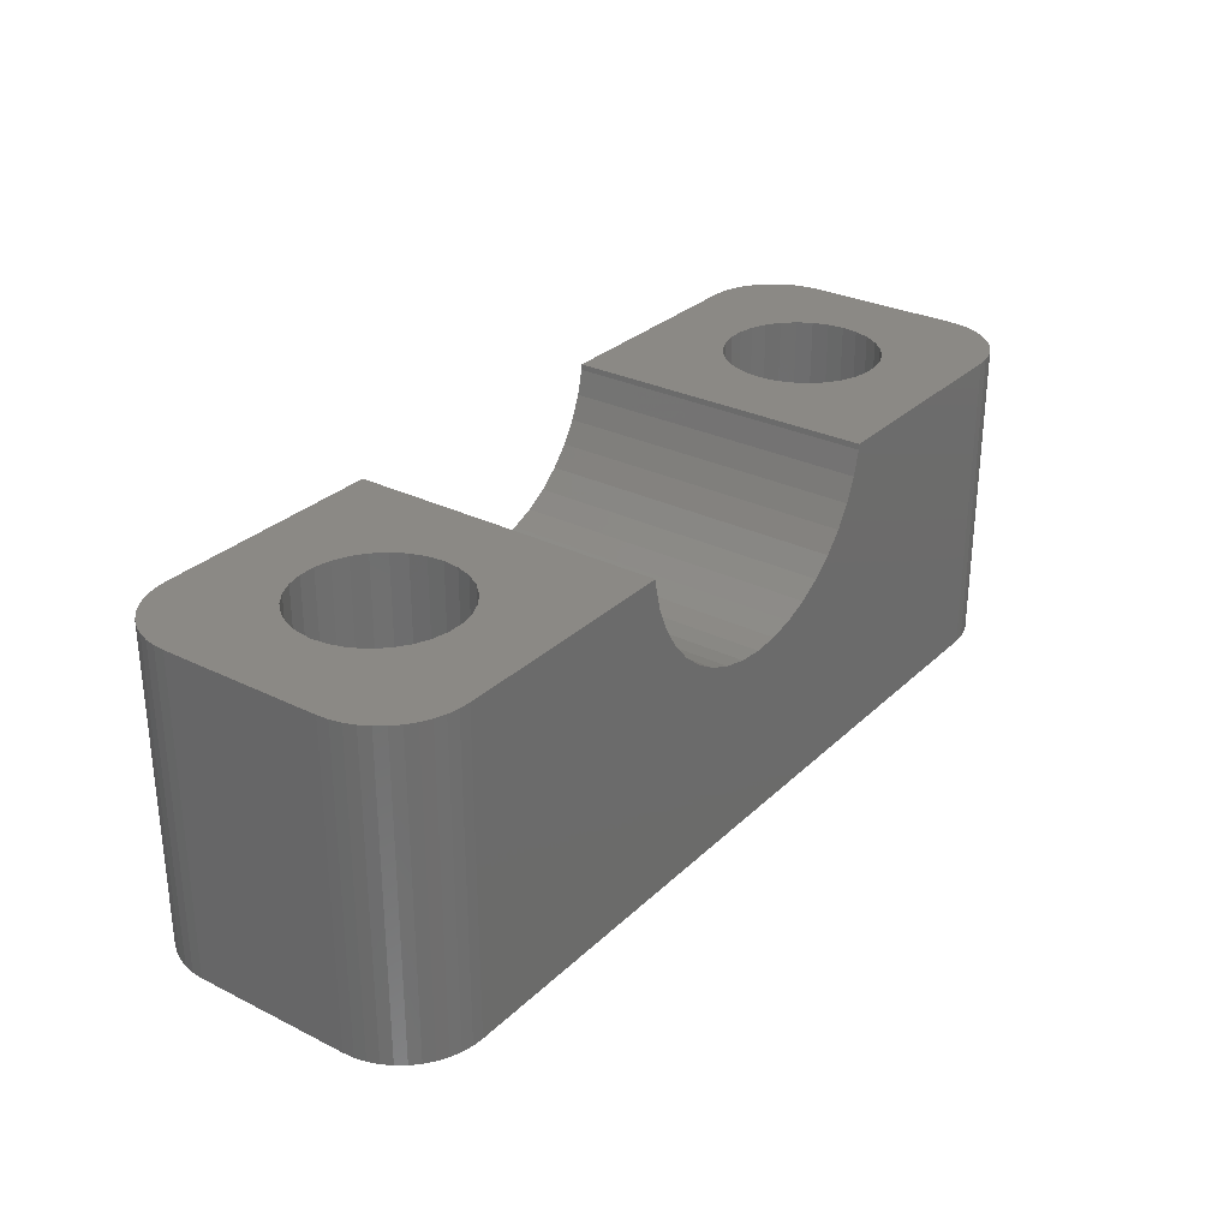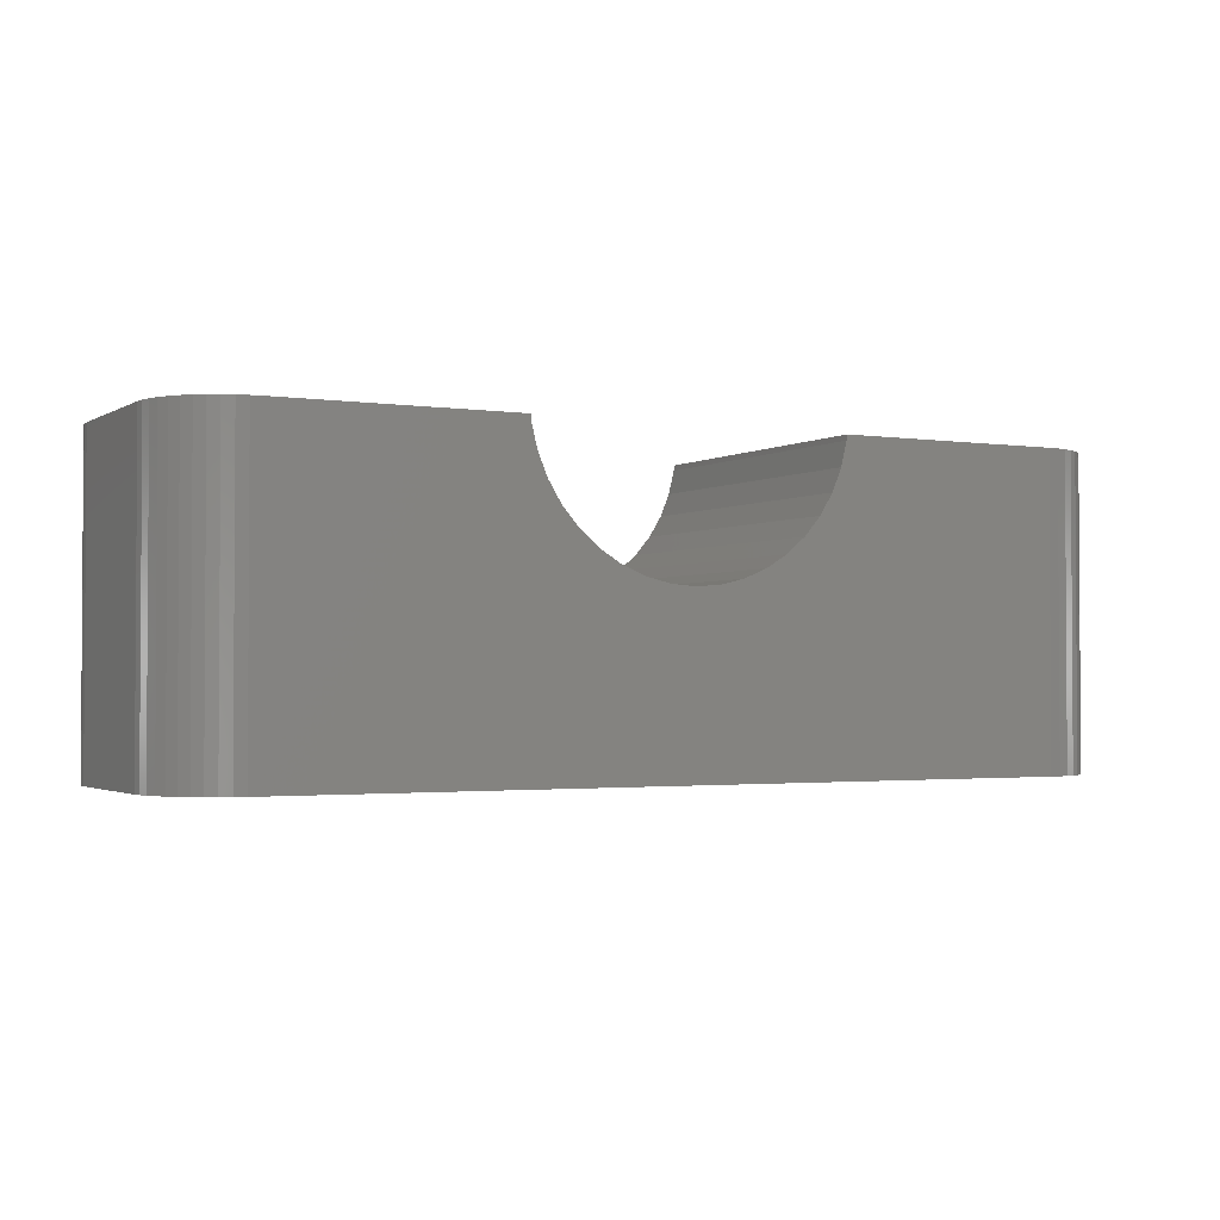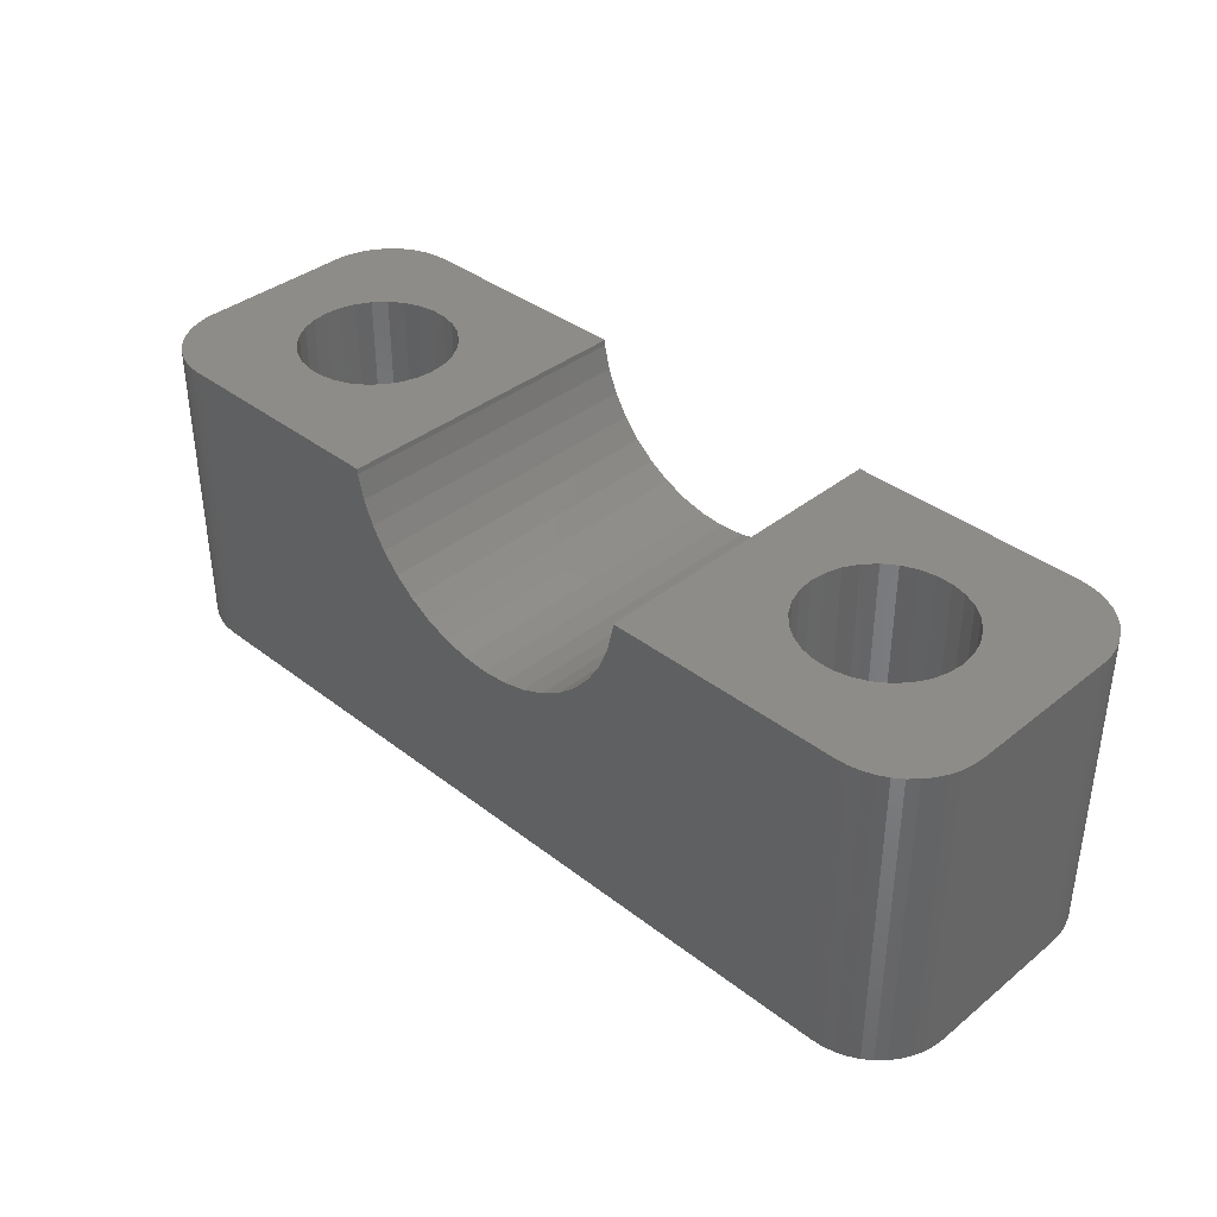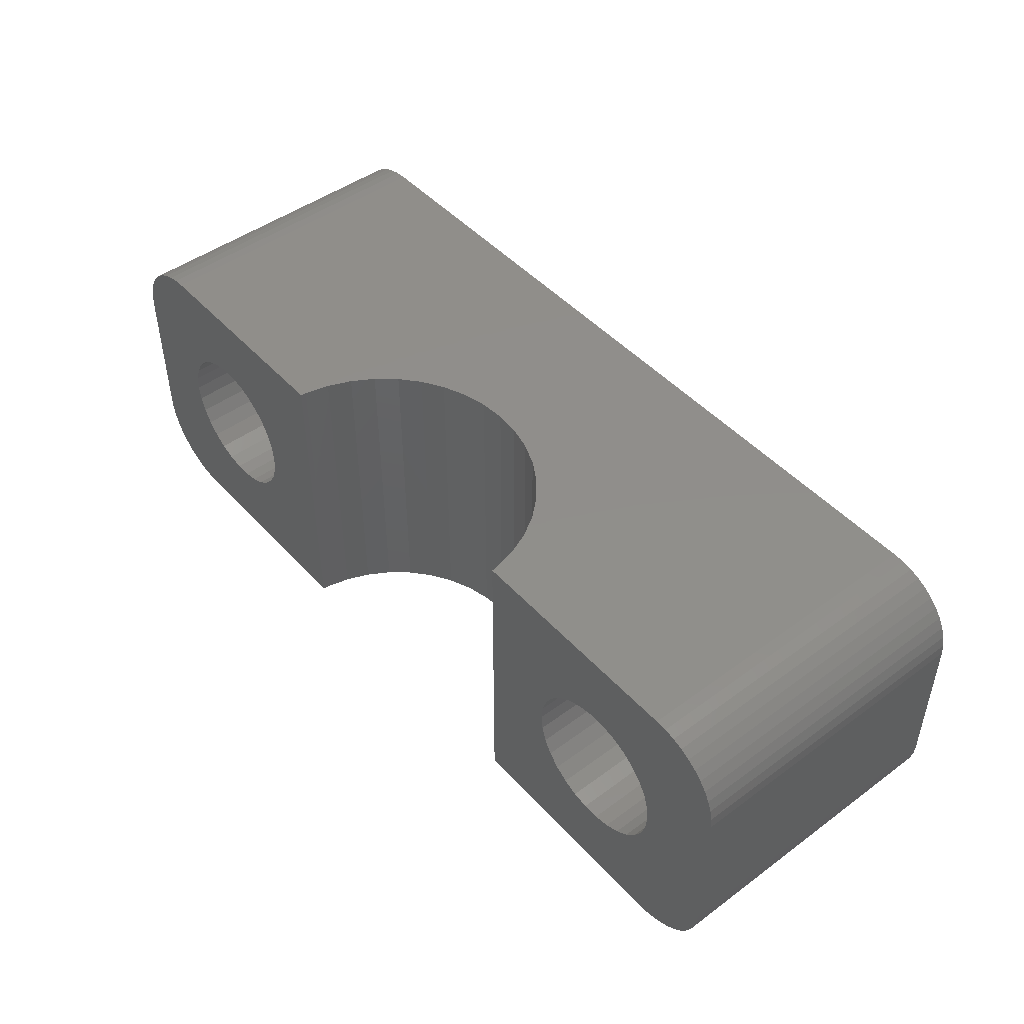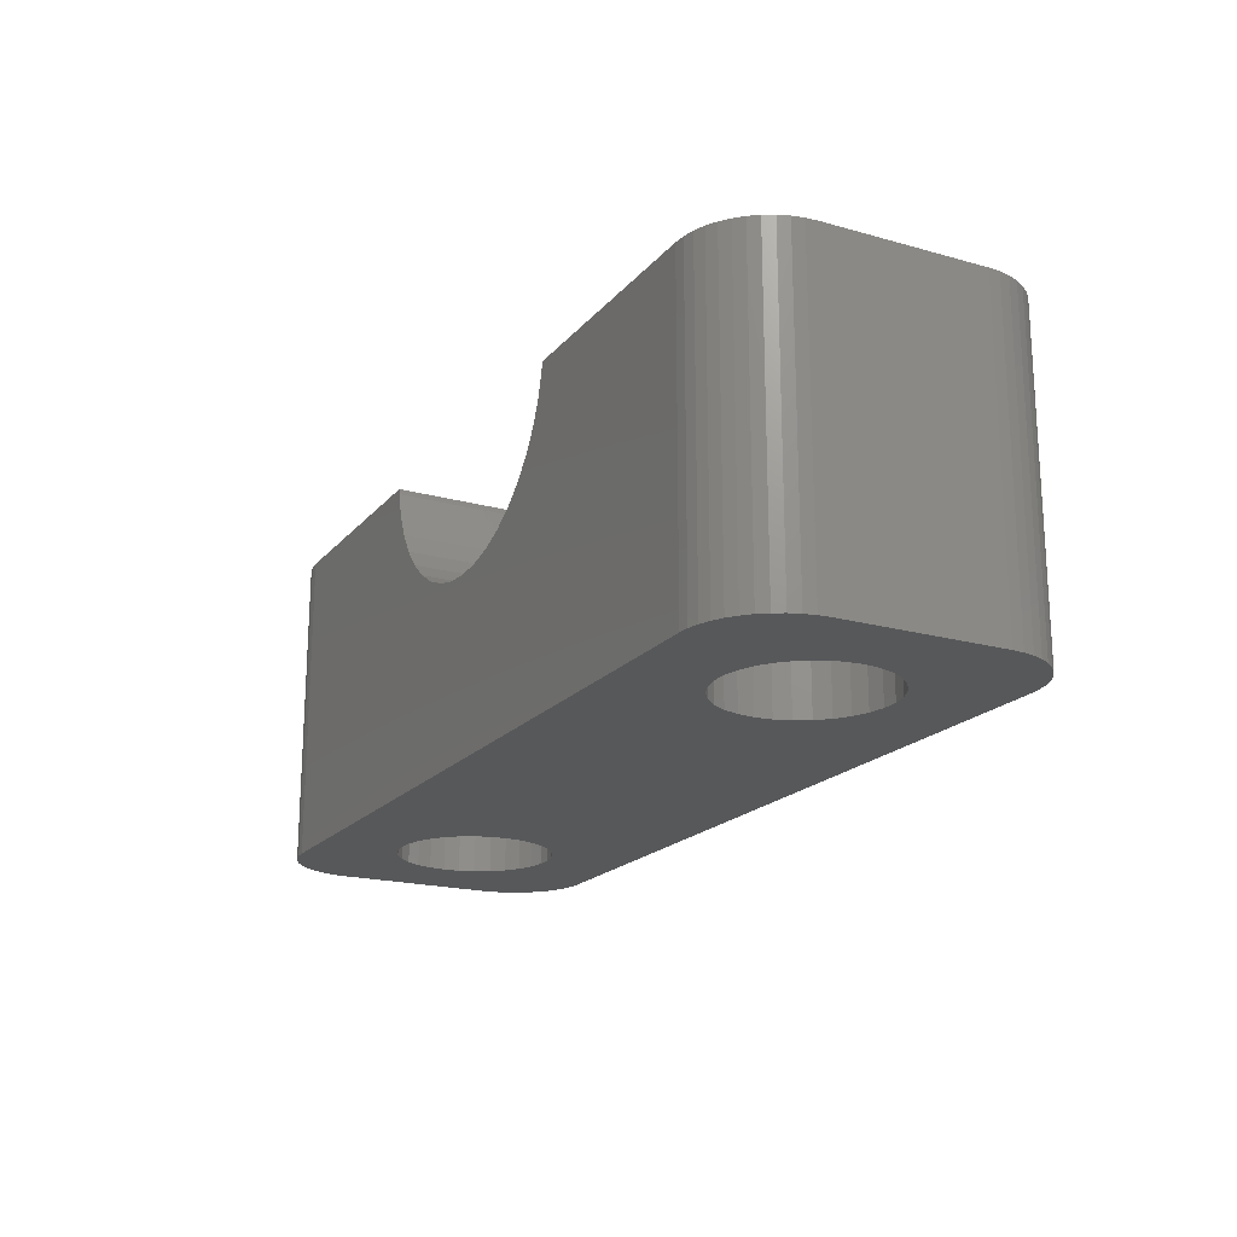
<metadata>
{"format":"stl","ext":"stl","renderer":"f3d","projection":"perspective","resolution":1024,"background":"white","views":[{"elev":29.3,"azim":-53.8,"up":"+Z"},{"elev":-2.0,"azim":151.8,"up":"+Z"},{"elev":37.7,"azim":-135.5,"up":"+Z"},{"elev":47.1,"azim":50.3,"up":"+Y"},{"elev":-19.2,"azim":62.3,"up":"+Z"}]}
</metadata>
<code>
# stl→obj: 258 verts, 520 faces
v -12 -2 0
v -12 -2 8
v -12 2 0
v -12 2 8
v -11.98 -2.285 0
v -11.98 -2.285 8
v -11.98 2.285 0
v -11.92 2.563 0
v -11.82 2.831 0
v -11.68 3.081 0
v -11.51 3.31 0
v -11.31 3.511 0
v -11.08 3.683 0
v -10.83 3.819 0
v -10.56 3.919 0
v -10.28 3.98 0
v -10 4 0
v -6.662 1.486 0
v 10 4 0
v -6.173 -0.8135 0
v 11.08 3.683 0
v 11.31 3.511 0
v 7.791 1.989 0
v 11.68 3.081 0
v 11.82 2.831 0
v 8.618 1.902 0
v 11.92 2.563 0
v 9 1.732 0
v 11.98 2.285 0
v 9.618 -1.176 0
v 12 2 0
v 12 -2 0
v 11.98 -2.285 0
v 11.92 -2.563 0
v 11.82 -2.831 0
v 11.68 -3.081 0
v 11.51 -3.31 0
v 11.31 -3.511 0
v 11.08 -3.683 0
v 10.83 -3.819 0
v 10.56 -3.919 0
v 10.28 -3.98 0
v 10 -4 0
v -10 -4 0
v -10.28 -3.98 0
v -10.56 -3.919 0
v -10.83 -3.819 0
v -11.08 -3.683 0
v -11.31 -3.511 0
v -11.51 -3.31 0
v -11.68 -3.081 0
v -11.82 -2.831 0
v -11.92 -2.563 0
v -10 -2.776e-15 0
v -9.956 -0.4158 0
v -9.827 -0.8135 0
v -9.618 -1.176 0
v -9.338 -1.486 0
v -8.618 -1.902 0
v -9 -1.732 0
v -7.382 -1.902 0
v 7.791 -1.989 0
v -7.791 -1.989 0
v 6.382 1.176 0
v -6.382 -1.176 0
v 6.662 1.486 0
v -8.209 -1.989 0
v 9.338 1.486 0
v 8.618 -1.902 0
v 8.209 -1.989 0
v -6 -2.776e-15 0
v -6.044 -0.4158 0
v -6.044 0.4158 0
v -6.173 0.8135 0
v 7.382 -1.902 0
v -7.382 1.902 0
v -7 1.732 0
v -7.791 1.989 0
v -6.382 1.176 0
v -8.209 1.989 0
v -8.618 1.902 0
v -9 1.732 0
v -9.338 1.486 0
v -9.618 1.176 0
v -9.827 0.8135 0
v -9.956 0.4158 0
v 6 -2.776e-15 0
v 6.044 -0.4158 0
v 6.173 0.8135 0
v -7 -1.732 0
v 6.173 -0.8135 0
v 6.382 -1.176 0
v 6.662 -1.486 0
v 7 -1.732 0
v 9 -1.732 0
v 9.338 -1.486 0
v 9.827 -0.8135 0
v 9.618 1.176 0
v 9.956 -0.4158 0
v 10 -2.776e-15 0
v 9.956 0.4158 0
v 9.827 0.8135 0
v -6.662 -1.486 0
v 8.209 1.989 0
v 7.382 1.902 0
v 6.044 0.4158 0
v 11.51 3.31 0
v 10.28 3.98 0
v 7 1.732 0
v 10.56 3.919 0
v 10.83 3.819 0
v -11.98 2.285 8
v -11.82 -2.831 8
v -11.92 -2.563 8
v -11.68 -3.081 8
v -11.51 -3.31 8
v -11.31 -3.511 8
v -11.08 -3.683 8
v -10.83 -3.819 8
v -10.56 -3.919 8
v -10.28 -3.98 8
v -10 -4 8
v -9.956 -0.4158 8
v -8.618 1.902 8
v -8.209 1.989 8
v -4.061 4 8
v -10 4 8
v -10.28 3.98 8
v -10.56 3.919 8
v -10.83 3.819 8
v -11.08 3.683 8
v -11.31 3.511 8
v -11.51 3.31 8
v -11.68 3.081 8
v -11.82 2.831 8
v -11.92 2.563 8
v -9.827 -0.8135 8
v -10 7.772e-16 8
v -9.956 0.4158 8
v -7.382 -1.902 8
v -7.791 -1.989 8
v -4.061 -4 8
v -7 -1.732 8
v -9.618 1.176 8
v -9.827 0.8135 8
v -9.338 1.486 8
v -9 1.732 8
v -7.791 1.989 8
v -7.382 1.902 8
v -6.173 0.8135 8
v -6.044 0.4158 8
v -6.662 -1.486 8
v -6.044 -0.4158 8
v -6.173 -0.8135 8
v -7 1.732 8
v -6 7.772e-16 8
v -6.662 1.486 8
v -6.382 1.176 8
v -6.382 -1.176 8
v -8.209 -1.989 8
v -8.618 -1.902 8
v -9 -1.732 8
v -9.338 -1.486 8
v -9.618 -1.176 8
v -1.267 -4 4.601
v 10 -4 8
v 4.061 -4 8
v 4.05 -4 7.859
v 3.899 -4 7.233
v 3.653 -4 6.639
v -4.05 -4 7.859
v 3.317 -4 6.09
v 2.899 -4 5.601
v 2.41 -4 5.183
v 1.861 -4 4.847
v 1.267 -4 4.601
v 0.6414 -4 4.45
v 0 -4 4.4
v -0.6414 -4 4.45
v -1.861 -4 4.847
v -2.41 -4 5.183
v -2.899 -4 5.601
v -3.317 -4 6.09
v -3.653 -4 6.639
v -3.899 -4 7.233
v 10.28 -3.98 8
v 10.56 -3.919 8
v 10.83 -3.819 8
v 11.08 -3.683 8
v 11.31 -3.511 8
v 11.51 -3.31 8
v 11.68 -3.081 8
v 11.82 -2.831 8
v 11.92 -2.563 8
v 11.98 -2.285 8
v 12 -2 8
v 12 2 8
v 11.98 2.285 8
v 11.92 2.563 8
v 11.82 2.831 8
v 11.68 3.081 8
v 11.51 3.31 8
v 11.31 3.511 8
v 11.08 3.683 8
v 10.83 3.819 8
v 10.56 3.919 8
v 10.28 3.98 8
v 10 4 8
v -4.05 4 7.859
v -3.899 4 7.233
v -3.653 4 6.639
v -3.317 4 6.09
v -2.899 4 5.601
v -2.41 4 5.183
v -1.861 4 4.847
v -1.267 4 4.601
v 0 4 4.4
v -0.6414 4 4.45
v 0.6414 4 4.45
v 1.267 4 4.601
v 1.861 4 4.847
v 2.41 4 5.183
v 2.899 4 5.601
v 3.317 4 6.09
v 3.653 4 6.639
v 3.899 4 7.233
v 4.05 4 7.859
v 4.061 4 8
v 6 7.772e-16 8
v 6.044 -0.4158 8
v 6.044 0.4158 8
v 6.173 0.8135 8
v 6.382 1.176 8
v 6.662 1.486 8
v 7 1.732 8
v 7.382 1.902 8
v 7.791 1.989 8
v 8.209 1.989 8
v 8.618 1.902 8
v 9 1.732 8
v 9.338 1.486 8
v 9.618 1.176 8
v 9.827 0.8135 8
v 9.956 0.4158 8
v 10 7.772e-16 8
v 9.956 -0.4158 8
v 9.827 -0.8135 8
v 9.618 -1.176 8
v 9.338 -1.486 8
v 9 -1.732 8
v 8.618 -1.902 8
v 8.209 -1.989 8
v 7.791 -1.989 8
v 7.382 -1.902 8
v 7 -1.732 8
v 6.662 -1.486 8
v 6.382 -1.176 8
v 6.173 -0.8135 8
f 1 2 3
f 3 2 4
f 1 5 2
f 2 5 6
f 1 3 5
f 5 3 7
f 5 7 8
f 5 8 9
f 5 9 10
f 5 10 11
f 5 11 12
f 5 12 13
f 5 13 14
f 5 14 15
f 5 15 16
f 5 16 17
f 18 17 19
f 20 21 22
f 23 24 25
f 26 25 27
f 28 27 29
f 30 31 32
f 5 32 33
f 5 33 34
f 5 34 35
f 5 35 36
f 5 36 37
f 5 37 38
f 5 38 39
f 5 39 40
f 5 40 41
f 5 41 42
f 5 42 43
f 5 43 44
f 5 44 45
f 5 45 46
f 5 46 47
f 5 47 48
f 5 48 49
f 5 49 50
f 5 50 51
f 5 51 52
f 5 52 53
f 5 17 54
f 5 54 55
f 5 55 56
f 5 56 57
f 5 57 58
f 59 5 60
f 61 62 63
f 64 65 66
f 5 59 67
f 5 67 32
f 67 63 32
f 28 31 68
f 28 29 31
f 69 32 70
f 71 19 72
f 73 19 71
f 74 19 73
f 62 61 75
f 76 17 77
f 78 17 76
f 74 79 19
f 77 17 18
f 79 18 19
f 80 17 78
f 81 17 80
f 82 17 81
f 83 17 82
f 84 17 83
f 85 17 84
f 86 17 85
f 54 17 86
f 61 87 88
f 89 61 90
f 61 88 91
f 61 91 92
f 61 92 93
f 61 93 94
f 61 94 75
f 63 62 32
f 62 70 32
f 95 32 69
f 96 32 95
f 30 32 96
f 97 31 30
f 68 31 98
f 99 31 97
f 100 31 99
f 101 31 100
f 102 31 101
f 98 31 102
f 89 90 103
f 26 27 28
f 104 25 26
f 105 24 23
f 89 103 65
f 66 65 20
f 89 65 64
f 61 89 106
f 61 106 87
f 60 5 58
f 20 22 107
f 20 107 24
f 20 24 105
f 72 19 108
f 109 20 105
f 72 108 110
f 72 110 111
f 72 111 21
f 23 25 104
f 72 21 20
f 66 20 109
f 3 4 7
f 7 4 112
f 4 2 6
f 113 4 114
f 114 4 6
f 115 4 113
f 116 4 115
f 117 4 116
f 118 4 117
f 119 4 118
f 120 4 119
f 121 4 120
f 122 4 121
f 123 4 122
f 124 125 126
f 127 4 126
f 128 4 127
f 129 4 128
f 130 4 129
f 131 4 130
f 132 4 131
f 133 4 132
f 134 4 133
f 135 4 134
f 136 4 135
f 112 4 136
f 137 123 122
f 138 4 123
f 139 4 138
f 140 141 142
f 143 140 142
f 144 4 145
f 146 4 144
f 147 4 146
f 126 4 147
f 125 148 126
f 126 147 124
f 148 149 126
f 150 151 142
f 152 143 142
f 153 154 142
f 126 149 155
f 156 153 142
f 126 155 157
f 151 156 142
f 126 157 158
f 126 150 142
f 126 158 150
f 154 159 142
f 159 152 142
f 142 141 122
f 141 160 122
f 160 161 122
f 161 162 122
f 162 163 122
f 163 164 122
f 164 137 122
f 139 145 4
f 5 53 6
f 6 53 114
f 53 52 114
f 114 52 113
f 52 51 113
f 113 51 115
f 51 50 115
f 115 50 116
f 116 50 49
f 117 116 49
f 117 49 48
f 118 117 48
f 118 48 47
f 119 118 47
f 119 47 46
f 120 119 46
f 120 46 45
f 121 120 45
f 121 45 44
f 122 121 44
f 122 44 43
f 165 122 43
f 166 167 43
f 167 168 43
f 168 169 43
f 169 170 43
f 171 142 122
f 170 172 43
f 172 173 43
f 173 174 43
f 174 175 43
f 175 176 43
f 176 177 43
f 177 178 43
f 178 179 43
f 179 165 43
f 180 122 165
f 181 182 122
f 183 184 122
f 184 185 122
f 185 171 122
f 180 181 122
f 182 183 122
f 166 43 42
f 186 166 42
f 186 42 41
f 187 186 41
f 187 41 40
f 188 187 40
f 188 40 39
f 189 188 39
f 189 39 38
f 190 189 38
f 190 38 37
f 191 190 37
f 191 37 36
f 192 191 36
f 192 36 35
f 193 192 35
f 193 35 34
f 194 193 34
f 194 34 33
f 195 194 33
f 195 33 32
f 196 195 32
f 196 32 31
f 197 196 31
f 31 29 198
f 197 31 198
f 29 27 199
f 198 29 199
f 27 25 200
f 199 27 200
f 25 24 201
f 200 25 201
f 24 107 202
f 201 24 202
f 22 203 107
f 107 203 202
f 21 204 22
f 22 204 203
f 111 205 21
f 21 205 204
f 110 206 111
f 111 206 205
f 108 207 110
f 110 207 206
f 19 208 108
f 108 208 207
f 17 127 19
f 209 127 126
f 210 127 209
f 211 127 210
f 212 127 211
f 213 127 212
f 214 127 213
f 215 127 214
f 216 127 215
f 19 127 216
f 217 19 218
f 219 19 217
f 220 19 219
f 221 19 220
f 19 221 222
f 222 223 19
f 223 224 19
f 224 225 19
f 225 226 19
f 226 227 19
f 227 228 19
f 19 228 208
f 218 19 216
f 16 128 17
f 17 128 127
f 15 129 16
f 16 129 128
f 14 130 15
f 15 130 129
f 13 131 14
f 14 131 130
f 12 132 13
f 13 132 131
f 11 133 12
f 12 133 132
f 10 134 11
f 11 134 133
f 9 135 10
f 10 135 134
f 8 136 9
f 9 136 135
f 7 112 8
f 8 112 136
f 138 123 55
f 54 138 55
f 86 139 138
f 54 86 138
f 85 145 139
f 86 85 139
f 84 144 145
f 85 84 145
f 83 146 144
f 84 83 144
f 82 147 146
f 83 82 146
f 81 124 147
f 82 81 147
f 80 125 124
f 81 80 124
f 78 148 125
f 80 78 125
f 76 149 148
f 78 76 148
f 77 155 149
f 76 77 149
f 18 157 155
f 77 18 155
f 158 157 79
f 79 157 18
f 150 158 74
f 74 158 79
f 151 150 73
f 73 150 74
f 156 151 71
f 71 151 73
f 156 71 153
f 153 71 72
f 153 72 154
f 154 72 20
f 154 20 159
f 159 20 65
f 159 65 152
f 152 65 103
f 152 103 143
f 143 103 90
f 143 90 140
f 140 90 61
f 140 61 141
f 141 61 63
f 141 63 160
f 160 63 67
f 160 67 161
f 161 67 59
f 161 59 162
f 162 59 60
f 162 60 163
f 163 60 58
f 164 163 58
f 57 164 58
f 137 164 57
f 56 137 57
f 123 137 56
f 55 123 56
f 229 230 88
f 87 229 88
f 106 231 229
f 87 106 229
f 89 232 231
f 106 89 231
f 64 233 232
f 89 64 232
f 66 234 233
f 64 66 233
f 109 235 234
f 66 109 234
f 105 236 235
f 109 105 235
f 23 237 236
f 105 23 236
f 104 238 237
f 23 104 237
f 26 239 238
f 104 26 238
f 28 240 239
f 26 28 239
f 68 241 240
f 28 68 240
f 242 241 98
f 98 241 68
f 243 242 102
f 102 242 98
f 244 243 101
f 101 243 102
f 245 244 100
f 100 244 101
f 245 100 246
f 246 100 99
f 246 99 247
f 247 99 97
f 247 97 248
f 248 97 30
f 248 30 249
f 249 30 96
f 249 96 250
f 250 96 95
f 250 95 251
f 251 95 69
f 251 69 252
f 252 69 70
f 252 70 253
f 253 70 62
f 253 62 254
f 254 62 75
f 254 75 255
f 255 75 94
f 255 94 256
f 256 94 93
f 257 256 93
f 92 257 93
f 258 257 92
f 91 258 92
f 230 258 91
f 88 230 91
f 142 171 209
f 126 142 209
f 185 210 209
f 171 185 209
f 184 211 210
f 185 184 210
f 183 212 211
f 184 183 211
f 182 213 212
f 183 182 212
f 181 214 213
f 182 181 213
f 180 215 214
f 181 180 214
f 165 216 215
f 180 165 215
f 179 218 216
f 165 179 216
f 178 217 218
f 179 178 218
f 177 219 217
f 178 177 217
f 176 220 219
f 177 176 219
f 175 221 220
f 176 175 220
f 174 222 221
f 175 174 221
f 173 223 222
f 174 173 222
f 224 223 172
f 172 223 173
f 225 224 170
f 170 224 172
f 226 225 169
f 169 225 170
f 227 226 168
f 168 226 169
f 228 227 167
f 167 227 168
f 254 167 166
f 250 187 188
f 249 188 189
f 248 191 192
f 247 193 194
f 248 249 190
f 235 236 228
f 247 248 192
f 238 239 197
f 198 228 197
f 199 228 198
f 200 228 199
f 201 228 200
f 202 228 201
f 203 228 202
f 204 228 203
f 205 228 204
f 206 228 205
f 207 228 206
f 208 228 207
f 228 167 230
f 253 254 166
f 228 230 229
f 228 229 231
f 228 231 232
f 251 252 166
f 234 235 228
f 249 250 188
f 247 192 193
f 246 247 195
f 246 195 196
f 237 228 236
f 197 228 237
f 242 243 196
f 197 237 238
f 245 246 196
f 244 245 196
f 197 239 240
f 243 244 196
f 197 240 241
f 197 242 196
f 197 241 242
f 195 247 194
f 250 251 186
f 190 249 189
f 248 190 191
f 186 251 166
f 250 186 187
f 255 167 254
f 256 167 255
f 257 167 256
f 258 167 257
f 230 167 258
f 252 253 166
f 232 233 228
f 233 234 228

</code>
